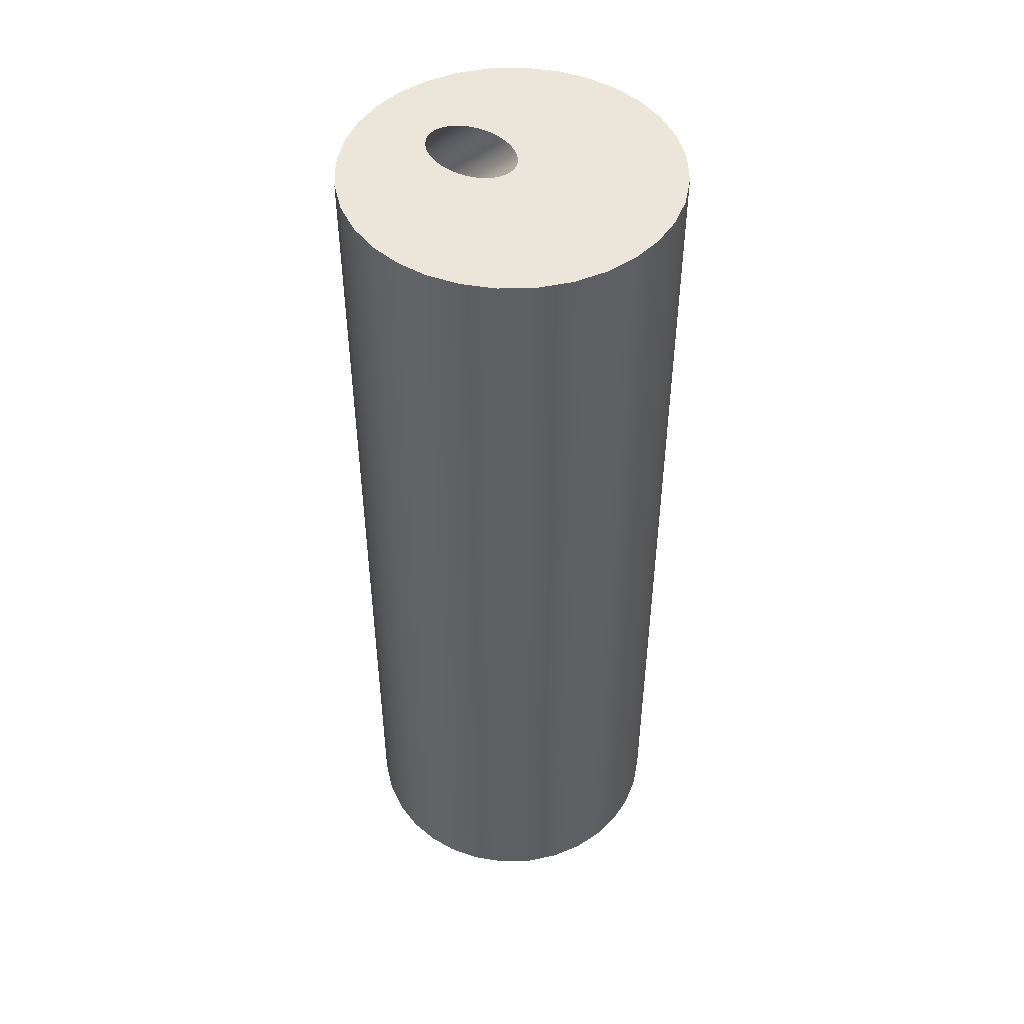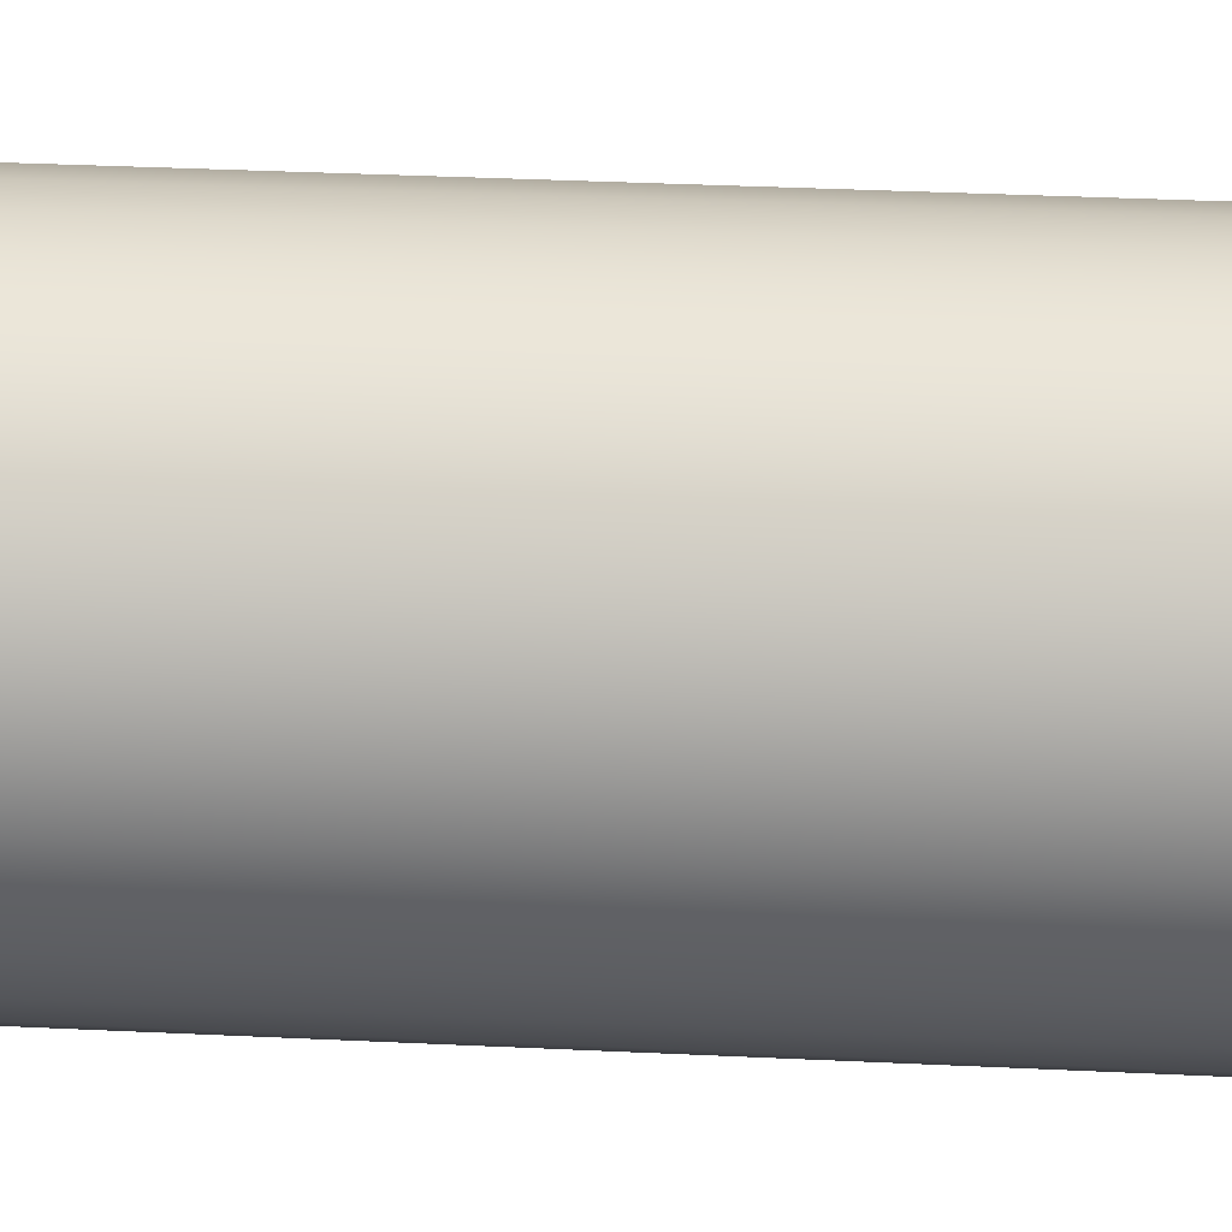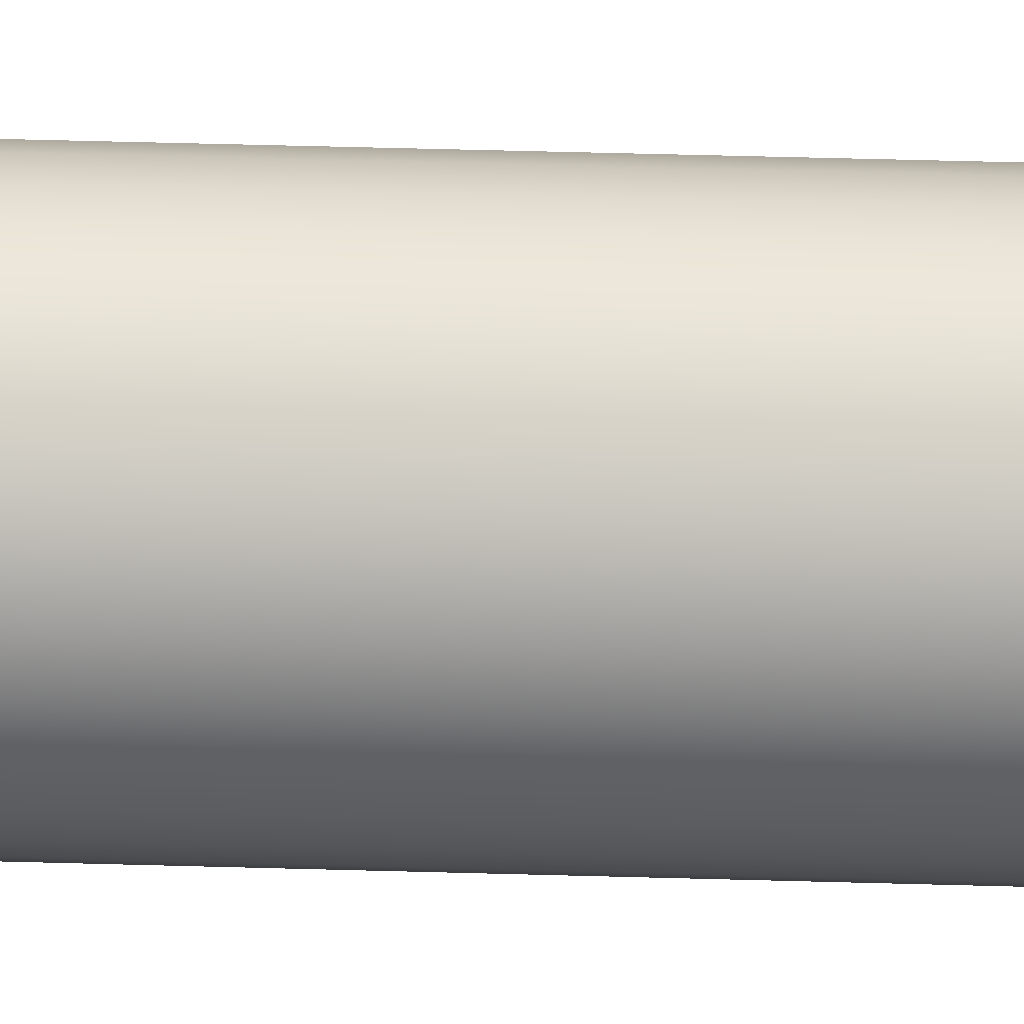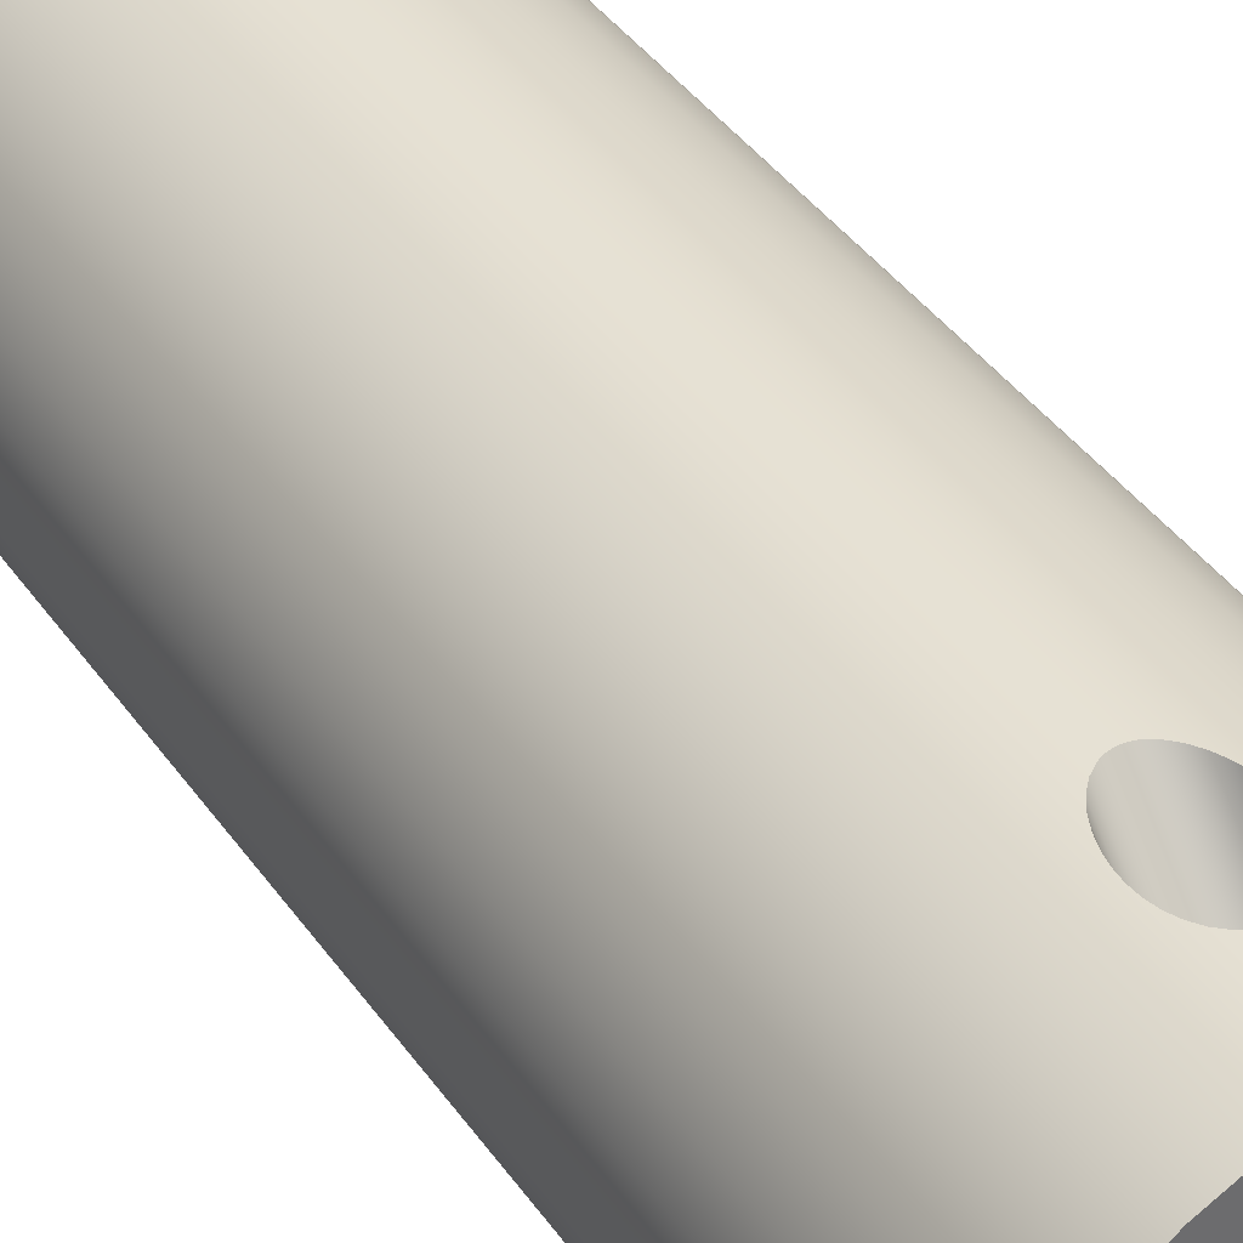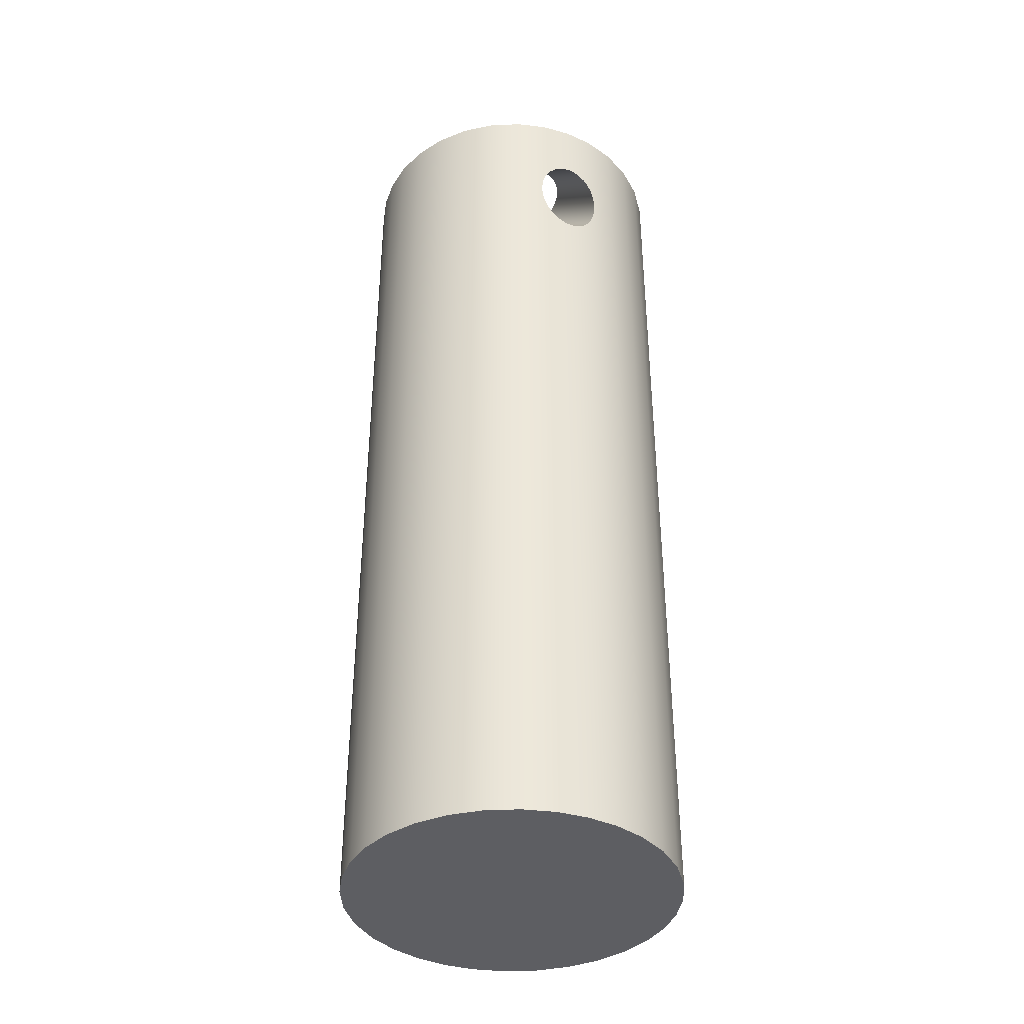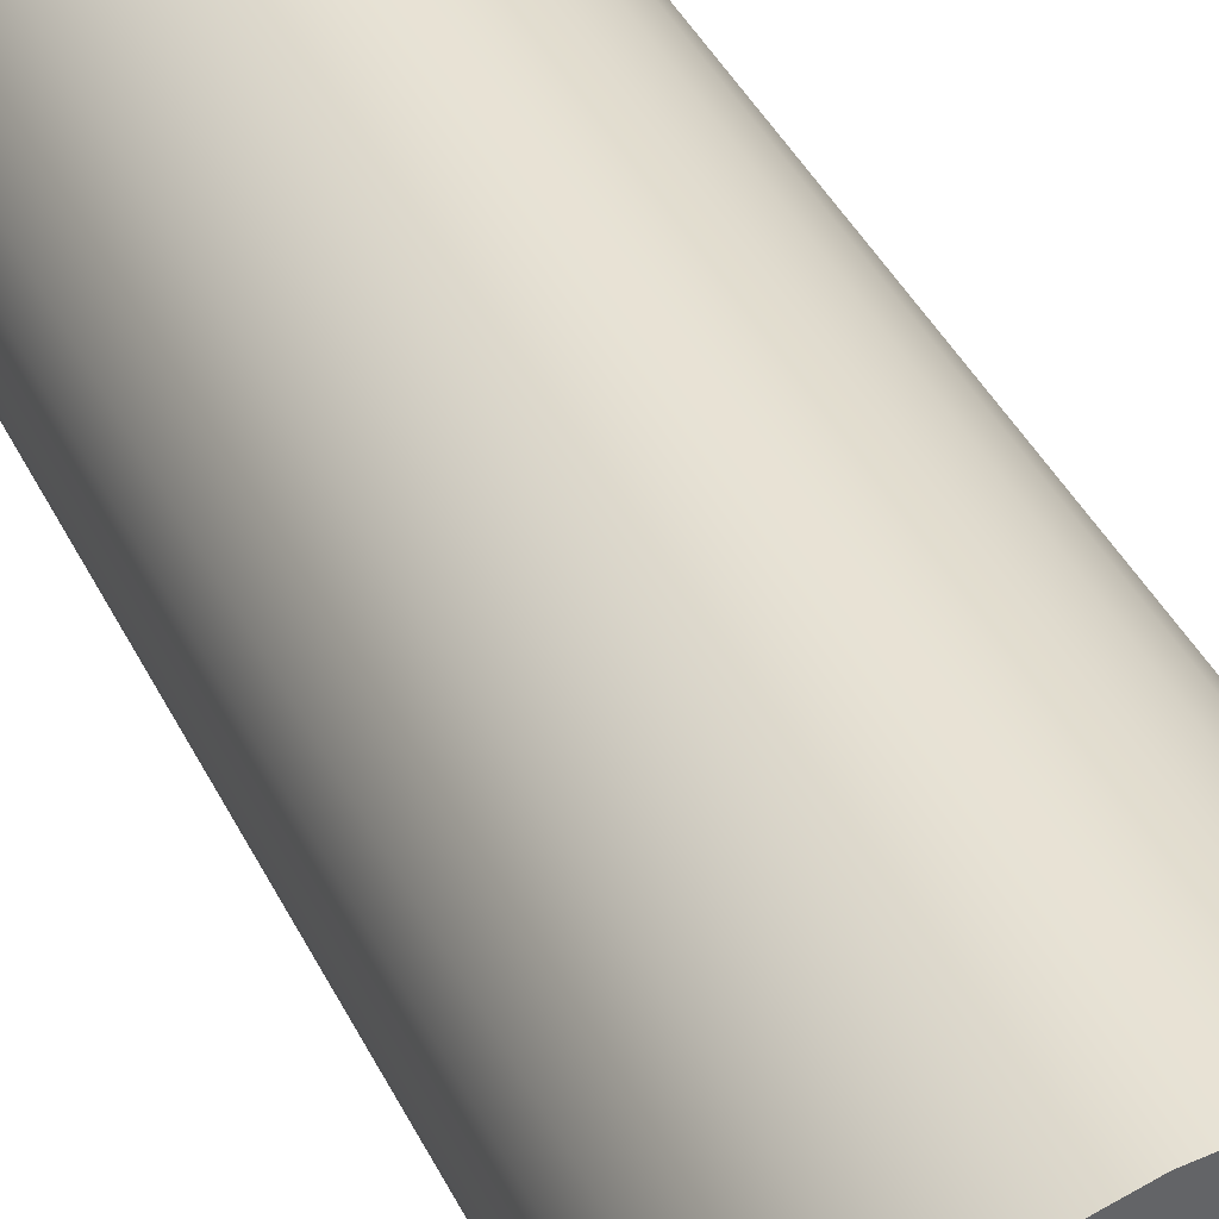
<metadata>
{"format":"obj","ext":"obj","renderer":"f3d","projection":"perspective","resolution":1024,"background":"white","views":[{"elev":48.2,"azim":127.7,"up":"+Y"},{"elev":31.5,"azim":94.0,"up":"+Z"},{"elev":65.6,"azim":-88.5,"up":"+Z"},{"elev":39.0,"azim":149.1,"up":"+Z"},{"elev":-39.2,"azim":-24.5,"up":"+Y"},{"elev":40.9,"azim":-24.4,"up":"+Z"}]}
</metadata>
<code>
v  0.04826 -4.901e-09 0.03008
v  0.05042 -0.2748 0.3084
v  0.05679 -0.2603 0.3073
v  0.06499 -0.214 0.3057
v  0.0639 -1.765e-08 0.1084
v  0.06499 -1.493e-08 0.09163
v  0.06403 -0.1987 0.3059
v  0.06042 -2.044e-08 0.1255
v  0.06098 -0.1831 0.3065
v  0.05439 -2.312e-08 0.1419
v  0.05556 -0.1682 0.3075
v  0.04779 -0.1549 0.3088
v  0.04595 -2.552e-08 0.1566
v  0.03768 -0.1437 0.3102
v  0.03555 -2.746e-08 0.1686
v  0.02478 -0.1349 0.3115
v  0.02391 -2.885e-08 0.1771
v  0.01181 -2.966e-08 0.182
v  0.01754 -0.1319 0.312
v  0.01002 -0.1299 0.3123
v  -1.435e-05 -2.991e-08 0.1836
v  0.002432 -0.129 0.3125
v  -0.005096 -0.1292 0.3125
v  -0.008835 -2.977e-08 0.1827
v  -0.01268 -0.1305 0.3122
v  -0.0179 -2.933e-08 0.18
v  -0.02013 -0.1328 0.3118
v  -0.02722 -0.1362 0.3113
v  -0.02692 -2.856e-08 0.1753
v  -0.03378 -0.1405 0.3107
v  -0.03558 -2.746e-08 0.1686
v  -0.04481 -0.151 0.3093
v  -0.04354 -2.605e-08 0.1599
v  -0.0533 -0.1637 0.3079
v  -0.05048 -2.437e-08 0.1496
v  -0.05616 -2.247e-08 0.1379
v  -0.05951 -0.1781 0.3068
v  -0.06045 -2.044e-08 0.1255
v  -0.06331 -0.1936 0.306
v  -0.06329 -1.835e-08 0.1126
v  -0.06492 -0.2091 0.3057
v  -0.06475 -1.627e-08 0.09989
v  -0.06495 -1.426e-08 0.08753
v  -0.0646 -0.2243 0.3058
v  -0.06393 -1.22e-08 0.07491
v  0.06465 -1.341e-08 0.08232
v  0.06409 -0.2294 0.3059
v  0.0636 -1.186e-08 0.07277
v  0.06178 -1.028e-08 0.06313
v  0.06137 -0.245 0.3064
v  0.05915 -8.729e-09 0.05358
v  -0.06246 -0.24 0.3062
v  -0.06156 -1.011e-08 0.06206
v  -0.05775 -8.05e-09 0.04941
v  -0.05845 -0.2556 0.307
v  -0.05252 -6.101e-09 0.03745
v  -0.05263 -0.2704 0.308
v  -0.04598 -4.339e-09 0.02663
v  -0.04519 -0.2837 0.3092
v  -0.03833 -2.831e-09 0.01738
v  -0.03562 -0.2957 0.3105
v  -0.02987 -1.626e-09 0.009978
v  -0.0237 -0.3056 0.3116
v  -0.02093 -7.489e-10 0.004597
v  -0.01184 -2.025e-10 0.001243
v  -0.017 -0.3091 0.312
v  -0.009922 -0.3116 0.3123
v  -0.002912 3.26e-11 -0.0002001
v  -0.002579 -0.3127 0.3125
v  0.004885 -0.3125 0.3125
v  0.005826 -1.31e-11 8.038e-05
v  0.01225 -0.3109 0.3123
v  0.01934 -0.308 0.3119
v  0.05439 -6.734e-09 0.04133
v  0.01484 -3.487e-10 0.002141
v  0.02391 -1.004e-09 0.006163
v  0.03209 -0.2991 0.3108
v  0.03273 -1.992e-09 0.01222
v  0.04235 -0.2877 0.3096
v  0.04096 -3.302e-09 0.02027
v  -0.05686 -1.8 0.3073
v  0.05686 -5.006e-08 0.3073
v  -9.568e-17 -5.091e-08 0.3125
v  -0.3125 1.247e-23 -7.654e-17
v  -0.3073 -1.8 -0.05686
v  -0.3125 -1.8 -2.933e-07
v  -0.3073 9.264e-09 -0.05686
v  -0.2906 -1.8 -0.115
v  -0.2906 1.874e-08 -0.115
v  -0.2616 -1.8 -0.171
v  -0.2616 2.786e-08 -0.171
v  -0.221 -1.8 -0.221
v  -0.221 3.6e-08 -0.221
v  -0.171 -1.8 -0.2616
v  -0.171 4.261e-08 -0.2616
v  -0.115 -1.8 -0.2906
v  -0.115 4.734e-08 -0.2906
v  -0.05686 -1.8 -0.3073
v  -0.05686 5.006e-08 -0.3073
v  -9.568e-17 -1.8 -0.3125
v  5.741e-17 5.091e-08 -0.3125
v  0.05686 -1.8 -0.3073
v  0.05686 5.006e-08 -0.3073
v  0.115 -1.8 -0.2906
v  0.115 4.734e-08 -0.2906
v  0.171 -1.8 -0.2616
v  0.171 4.261e-08 -0.2616
v  0.221 -1.8 -0.221
v  0.221 3.6e-08 -0.221
v  0.2616 -1.8 -0.171
v  0.2616 2.786e-08 -0.171
v  0.2906 -1.8 -0.115
v  0.2906 1.874e-08 -0.115
v  0.3073 -1.8 -0.05686
v  0.3073 9.264e-09 -0.05686
v  0.3125 -6.235e-24 3.827e-17
v  0.3125 -1.8 -2.933e-07
v  -0.3073 -1.8 0.05686
v  -0.3073 -9.264e-09 0.05686
v  -0.05686 -5.006e-08 0.3073
v  -0.2906 -1.8 0.115
v  -0.2906 -1.874e-08 0.115
v  -0.2616 -1.8 0.171
v  -0.2616 -2.786e-08 0.171
v  -0.221 -1.8 0.221
v  -0.221 -3.6e-08 0.221
v  -0.171 -1.8 0.2616
v  -0.171 -4.261e-08 0.2616
v  -0.115 -1.8 0.2906
v  -0.115 -4.734e-08 0.2906
v  0.3073 -9.264e-09 0.05686
v  0.3073 -1.8 0.05686
v  0.2906 -1.874e-08 0.115
v  0.2906 -1.8 0.115
v  0.2616 -2.786e-08 0.171
v  0.2616 -1.8 0.171
v  0.221 -1.8 0.221
v  0.221 -3.6e-08 0.221
v  0.171 -4.261e-08 0.2616
v  0.171 -1.8 0.2616
v  0.115 -1.8 0.2906
v  0.115 -4.734e-08 0.2906
v  0.05686 -1.8 0.3073
v  5.741e-17 -1.8 0.3125
g Copper
f 1 2 3
f 4 5 6
f 7 5 4
f 7 8 5
f 9 8 7
f 9 10 8
f 11 10 9
f 12 10 11
f 12 13 10
f 14 13 12
f 14 15 13
f 16 15 14
f 16 17 15
f 16 18 17
f 19 18 16
f 20 18 19
f 20 21 18
f 22 21 20
f 23 21 22
f 23 24 21
f 25 24 23
f 25 26 24
f 27 26 25
f 28 26 27
f 28 29 26
f 30 29 28
f 30 31 29
f 32 31 30
f 32 33 31
f 34 33 32
f 34 35 33
f 34 36 35
f 37 36 34
f 37 38 36
f 39 38 37
f 39 40 38
f 41 40 39
f 41 42 40
f 41 43 42
f 44 43 41
f 44 45 43
f 46 4 6
f 46 47 4
f 48 47 46
f 49 47 48
f 49 50 47
f 51 50 49
f 52 45 44
f 52 53 45
f 52 54 53
f 55 54 52
f 55 56 54
f 57 56 55
f 57 58 56
f 59 58 57
f 59 60 58
f 61 60 59
f 61 62 60
f 63 62 61
f 63 64 62
f 63 65 64
f 66 65 63
f 67 65 66
f 67 68 65
f 69 68 67
f 70 68 69
f 70 71 68
f 72 71 70
f 73 71 72
f 51 3 50
f 74 3 51
f 1 3 74
f 73 75 71
f 73 76 75
f 77 76 73
f 77 78 76
f 79 78 77
f 79 80 78
f 2 80 79
f 2 1 80
f 52 81 55
f 22 82 83
f 20 82 22
f 19 82 20
f 16 82 19
f 84 85 86
f 87 85 84
f 87 88 85
f 89 88 87
f 89 90 88
f 91 90 89
f 91 92 90
f 93 92 91
f 93 94 92
f 95 94 93
f 95 96 94
f 97 96 95
f 97 98 96
f 99 98 97
f 99 100 98
f 101 100 99
f 101 102 100
f 103 102 101
f 103 104 102
f 105 104 103
f 105 106 104
f 107 106 105
f 107 108 106
f 109 108 107
f 109 110 108
f 111 110 109
f 111 112 110
f 113 112 111
f 113 114 112
f 115 114 113
f 116 114 115
f 116 117 114
f 118 84 86
f 118 119 84
f 83 23 22
f 120 23 83
f 120 25 23
f 120 27 25
f 121 119 118
f 121 122 119
f 123 122 121
f 123 124 122
f 125 124 123
f 125 126 124
f 127 126 125
f 127 128 126
f 129 128 127
f 129 130 128
f 81 130 129
f 131 117 116
f 131 132 117
f 133 132 131
f 133 134 132
f 135 134 133
f 135 136 134
f 135 137 136
f 138 137 135
f 139 137 138
f 139 140 137
f 139 141 140
f 142 141 139
f 142 143 141
f 120 28 27
f 120 30 28
f 14 82 16
f 12 82 14
f 11 82 12
f 11 142 82
f 9 142 11
f 7 142 9
f 4 142 7
f 4 143 142
f 47 143 4
f 50 143 47
f 3 143 50
f 2 143 3
f 79 143 2
f 77 143 79
f 73 143 77
f 72 143 73
f 70 143 72
f 70 144 143
f 69 144 70
f 69 81 144
f 67 81 69
f 66 81 67
f 63 81 66
f 120 32 30
f 61 81 63
f 59 81 61
f 120 34 32
f 130 34 120
f 130 37 34
f 130 39 37
f 57 81 59
f 55 81 57
f 130 41 39
f 81 41 130
f 81 44 41
f 81 52 44
f 139 10 13
f 21 120 83
f 24 120 21
f 82 21 83
f 82 18 21
f 26 120 24
f 26 130 120
f 29 130 26
f 31 130 29
f 82 17 18
f 142 17 82
f 142 15 17
f 139 15 142
f 139 13 15
f 31 128 130
f 33 128 31
f 35 128 33
f 35 126 128
f 36 126 35
f 38 126 36
f 38 124 126
f 40 124 38
f 42 124 40
f 42 122 124
f 43 122 42
f 43 119 122
f 45 119 43
f 53 119 45
f 53 84 119
f 54 84 53
f 54 87 84
f 56 87 54
f 56 89 87
f 58 89 56
f 58 91 89
f 60 91 58
f 60 93 91
f 62 93 60
f 62 95 93
f 64 95 62
f 64 97 95
f 65 97 64
f 65 99 97
f 65 101 99
f 68 101 65
f 68 103 101
f 71 103 68
f 71 105 103
f 75 105 71
f 75 107 105
f 75 109 107
f 76 109 75
f 76 111 109
f 78 111 76
f 78 113 111
f 80 113 78
f 80 115 113
f 1 115 80
f 1 116 115
f 74 116 1
f 74 131 116
f 51 131 74
f 49 131 51
f 49 133 131
f 48 133 49
f 46 133 48
f 46 135 133
f 6 135 46
f 5 135 6
f 5 138 135
f 8 138 5
f 8 139 138
f 10 139 8
f 104 100 102
f 114 110 112
f 114 108 110
f 114 106 108
f 117 106 114
f 117 104 106
f 132 104 117
f 134 104 132
f 136 104 134
f 137 104 136
f 140 104 137
f 141 104 140
f 143 104 141
f 144 104 143
f 81 104 144
f 129 104 81
f 127 104 129
f 125 104 127
f 123 104 125
f 121 104 123
f 118 104 121
f 86 104 118
f 85 104 86
f 88 104 85
f 90 104 88
f 92 104 90
f 94 104 92
f 96 104 94
f 98 104 96
f 100 104 98

</code>
